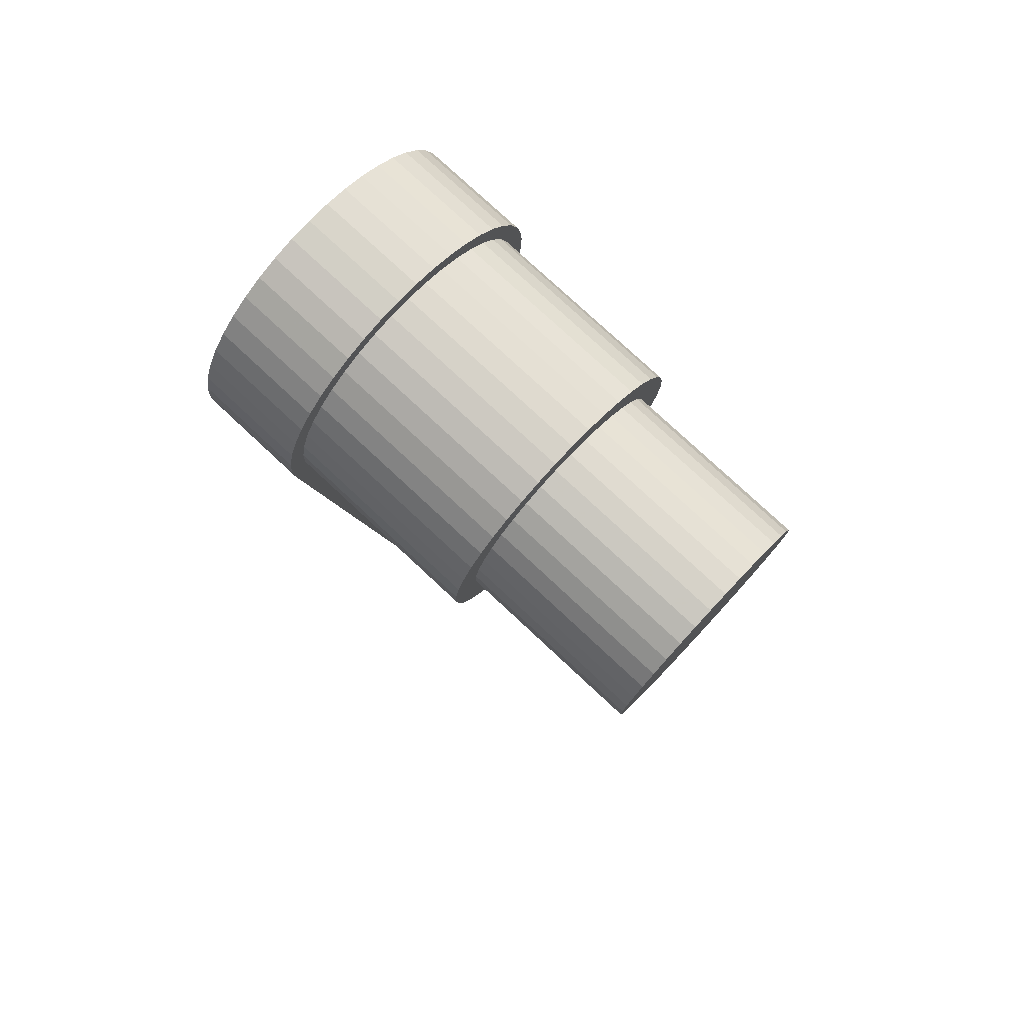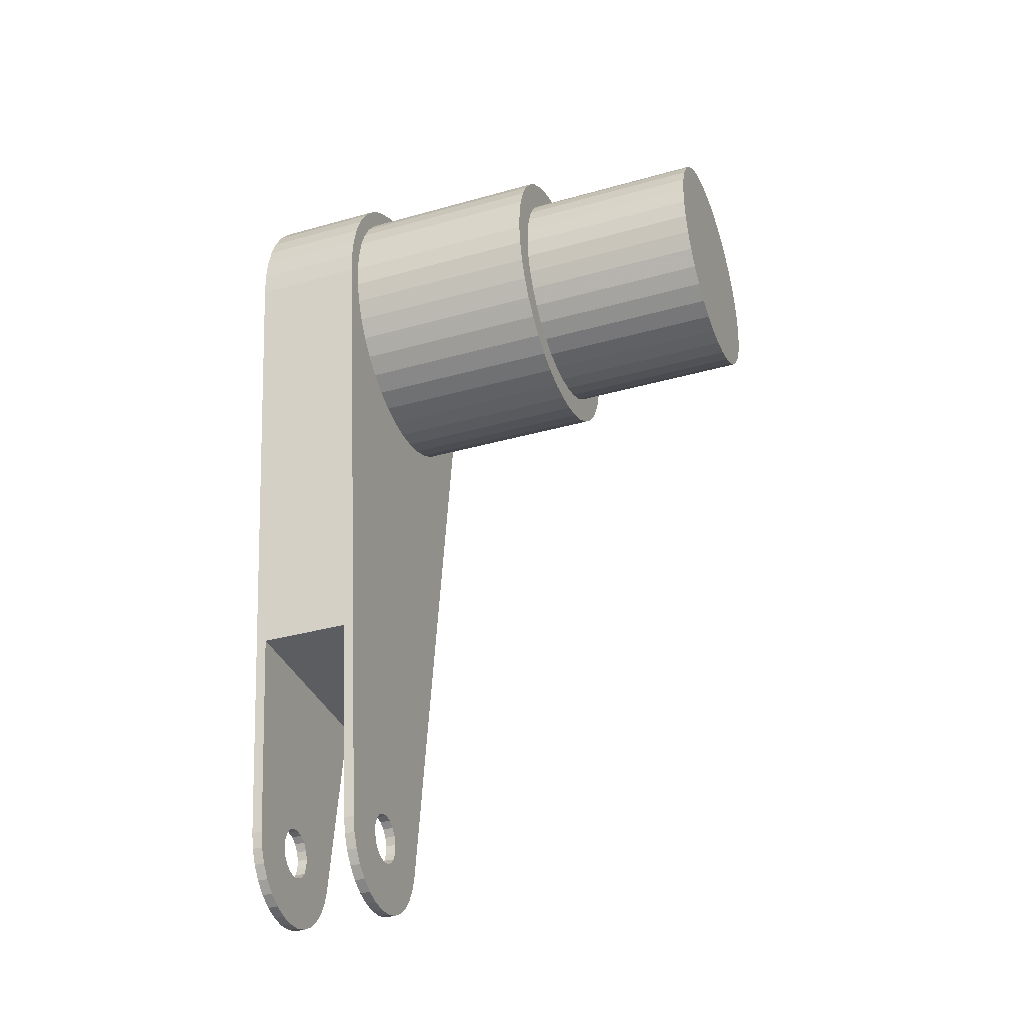
<metadata>
{"format":"obj","ext":"obj","renderer":"f3d","projection":"perspective","resolution":1024,"background":"white","views":[{"elev":77.8,"azim":133.0,"up":"+Z"},{"elev":-35.5,"azim":110.4,"up":"+Z"}]}
</metadata>
<code>
g thigh_mirror
v -0.00769 0.099 -0.04485
v -0.00769 0.171 -0.04485
v 0 0.099 -0.0455
v 0 0.171 -0.0455
v 0.00769 0.099 -0.04485
v 0.00769 0.171 -0.04485
v 0.01516 0.099 -0.0429
v 0.01516 0.171 -0.0429
v 0.02219 0.099 -0.03972
v 0.02219 0.171 -0.03972
v 0.02858 0.099 -0.0354
v 0.02858 0.171 -0.0354
v 0.03416 0.099 -0.03006
v 0.03416 0.171 -0.03006
v 0.03875 0.099 -0.02386
v 0.03875 0.171 -0.02386
v 0.04222 0.099 -0.01697
v 0.04222 0.171 -0.01697
v 0.04448 0.099 -0.009586
v 0.04448 0.171 -0.009586
v 0.04546 0.099 -0.001931
v 0.04546 0.171 -0.001931
v 0.04513 0.099 0.005779
v 0.04513 0.171 0.005779
v 0.04351 0.099 0.01332
v 0.04351 0.171 0.01332
v 0.04063 0.099 0.02048
v 0.04063 0.171 0.02048
v 0.03658 0.099 0.02706
v 0.03658 0.171 0.02706
v 0.03148 0.099 0.03285
v 0.03148 0.171 0.03285
v 0.02548 0.099 0.0377
v 0.02548 0.171 0.0377
v 0.01874 0.099 0.04146
v 0.01874 0.171 0.04146
v 0.01146 0.099 0.04403
v 0.01146 0.171 0.04403
v 0.003859 0.099 0.04534
v 0.003859 0.171 0.04534
v -0.003859 0.099 0.04534
v -0.003859 0.171 0.04534
v -0.01146 0.099 0.04403
v -0.01146 0.171 0.04403
v -0.01874 0.099 0.04146
v -0.01874 0.171 0.04146
v -0.02548 0.099 0.0377
v -0.02548 0.171 0.0377
v -0.03148 0.099 0.03285
v -0.03148 0.171 0.03285
v -0.03658 0.099 0.02706
v -0.03658 0.171 0.02706
v -0.04063 0.099 0.02048
v -0.04063 0.171 0.02048
v -0.04351 0.099 0.01332
v -0.04351 0.171 0.01332
v -0.04513 0.099 0.005779
v -0.04513 0.171 0.005779
v -0.04546 0.099 -0.001931
v -0.04546 0.171 -0.001931
v -0.04448 0.099 -0.009586
v -0.04448 0.171 -0.009586
v -0.04222 0.099 -0.01697
v -0.04222 0.171 -0.01697
v -0.03875 0.099 -0.02386
v -0.03875 0.171 -0.02386
v -0.03416 0.099 -0.03006
v -0.03416 0.171 -0.03006
v -0.02858 0.099 -0.0354
v -0.02858 0.171 -0.0354
v -0.02219 0.099 -0.03972
v -0.02219 0.171 -0.03972
v -0.01516 0.099 -0.0429
v -0.01516 0.171 -0.0429
v 0.008548 0.099 -0.05534
v 0 0.099 -0.056
v -0.008548 0.099 -0.05534
v 0.0169 0.099 -0.05339
v 0.02485 0.099 -0.05019
v 0.03222 0.099 -0.0458
v 0.03883 0.099 -0.04035
v 0.04454 0.099 -0.03395
v 0.0492 0.099 -0.02675
v 0.0527 0.099 -0.01893
v 0.05498 0.099 -0.01066
v 0.05596 0.099 -0.002145
v 0.05563 0.099 0.006422
v 0.054 0.099 0.01484
v 0.0511 0.099 0.02291
v 0.047 0.099 0.03044
v 0.04181 0.099 0.03726
v 0.03563 0.099 0.0432
v 0.02862 0.099 0.04814
v 0.02093 0.099 0.05194
v 0.01276 0.099 0.05453
v 0.004287 0.099 0.05584
v -0.004287 0.099 0.05584
v -0.01276 0.099 0.05453
v -0.02093 0.099 0.05194
v -0.02862 0.099 0.04814
v -0.03563 0.099 0.0432
v -0.04181 0.099 0.03726
v -0.047 0.099 0.03044
v -0.0511 0.099 0.02291
v -0.054 0.099 0.01484
v -0.05563 0.099 0.006422
v -0.05596 0.099 -0.002145
v -0.05498 0.099 -0.01066
v -0.0527 0.099 -0.01893
v -0.0492 0.099 -0.02675
v -0.04454 0.099 -0.03395
v -0.03883 0.099 -0.04035
v -0.03222 0.099 -0.0458
v -0.02485 0.099 -0.05019
v -0.0169 0.099 -0.05339
v 0.008548 0.0215 -0.05534
v 0 0.0215 -0.056
v -0.008548 0.0215 -0.05534
v -0.0169 0.0215 -0.05339
v -0.02485 0.0215 -0.05019
v -0.03222 0.0215 -0.0458
v -0.03883 0.0215 -0.04035
v -0.04454 0.0215 -0.03395
v -0.0492 0.0215 -0.02675
v -0.0527 0.0215 -0.01893
v -0.05498 0.0215 -0.01066
v -0.05596 0.0215 -0.002145
v -0.05563 0.0215 0.006422
v -0.054 0.0215 0.01484
v -0.0511 0.0215 0.02291
v -0.047 0.0215 0.03044
v -0.04181 0.0215 0.03726
v -0.03563 0.0215 0.0432
v -0.02862 0.0215 0.04814
v -0.02093 0.0215 0.05194
v -0.01276 0.0215 0.05453
v -0.004287 0.0215 0.05584
v 0.004287 0.0215 0.05584
v 0.01276 0.0215 0.05453
v 0.02093 0.0215 0.05194
v 0.02862 0.0215 0.04814
v 0.03563 0.0215 0.0432
v 0.04181 0.0215 0.03726
v 0.047 0.0215 0.03044
v 0.0511 0.0215 0.02291
v 0.054 0.0215 0.01484
v 0.05563 0.0215 0.006422
v 0.05596 0.0215 -0.002145
v 0.05498 0.0215 -0.01066
v 0.0527 0.0215 -0.01893
v 0.0492 0.0215 -0.02675
v 0.04454 0.0215 -0.03395
v 0.03883 0.0215 -0.04035
v 0.03222 0.0215 -0.0458
v 0.02485 0.0215 -0.05019
v 0.0169 0.0215 -0.05339
v 0.04 -0.0175 -0.1808
v -0.04 -0.0175 -0.1808
v 0.04 0.0175 -0.1808
v -0.04 0.0175 -0.1808
v -0.00342 -0.0175 -0.2481
v 0 -0.0175 -0.2475
v 0.00342 -0.0175 -0.2481
v 0.006428 -0.0175 -0.2498
v 0.02976 -0.0175 -0.2613
v 0.00866 -0.0175 -0.2525
v 0.009848 -0.0175 -0.2558
v 0.009848 -0.0175 -0.2592
v 0.02835 -0.0175 -0.2673
v 0.02574 -0.0175 -0.2729
v -0.006428 -0.0175 -0.2498
v -0.02976 -0.0175 -0.2613
v -0.00866 -0.0175 -0.2525
v -0.009848 -0.0175 -0.2558
v -0.009848 -0.0175 -0.2592
v -0.02835 -0.0175 -0.2673
v -0.02574 -0.0175 -0.2729
v -0.00866 -0.0175 -0.2625
v -0.02204 -0.0175 -0.2778
v -0.01741 -0.0175 -0.2819
v -0.006428 -0.0175 -0.2652
v -0.01203 -0.0175 -0.285
v -0.00342 -0.0175 -0.2669
v -0.006146 -0.0175 -0.2869
v 0 -0.0175 -0.2675
v 0 -0.0175 -0.2875
v 0.006146 -0.0175 -0.2869
v 0.00342 -0.0175 -0.2669
v 0.01203 -0.0175 -0.285
v 0.006428 -0.0175 -0.2652
v 0.01741 -0.0175 -0.2819
v 0.00866 -0.0175 -0.2625
v 0.02204 -0.0175 -0.2778
v 0.00342 0.0175 -0.2481
v 0 0.0175 -0.2475
v -0.00342 0.0175 -0.2481
v -0.006428 0.0175 -0.2498
v -0.02976 0.0175 -0.2613
v -0.00866 0.0175 -0.2525
v -0.009848 0.0175 -0.2558
v -0.009848 0.0175 -0.2592
v -0.02835 0.0175 -0.2673
v -0.02574 0.0175 -0.2729
v 0.006428 0.0175 -0.2498
v 0.02976 0.0175 -0.2613
v 0.00866 0.0175 -0.2525
v 0.009848 0.0175 -0.2558
v 0.009848 0.0175 -0.2592
v 0.02835 0.0175 -0.2673
v 0.02574 0.0175 -0.2729
v 0.00866 0.0175 -0.2625
v 0.02204 0.0175 -0.2778
v 0.01741 0.0175 -0.2819
v 0.006428 0.0175 -0.2652
v 0.01203 0.0175 -0.285
v 0.00342 0.0175 -0.2669
v 0.006146 0.0175 -0.2869
v 0 0.0175 -0.2675
v 0 0.0175 -0.2875
v -0.006146 0.0175 -0.2869
v -0.00342 0.0175 -0.2669
v -0.01203 0.0175 -0.285
v -0.006428 0.0175 -0.2652
v -0.01741 0.0175 -0.2819
v -0.00866 0.0175 -0.2625
v -0.02204 0.0175 -0.2778
v 0.02976 -0.0215 -0.2613
v 0.062 -0.0215 -0.007888
v 0.062 0.0215 -0.007888
v 0.02976 0.0215 -0.2613
v 0.02835 0.0215 -0.2673
v 0.02574 0.0215 -0.2729
v 0.02204 0.0215 -0.2778
v 0.01741 0.0215 -0.2819
v 0.01203 0.0215 -0.285
v 0.006146 0.0215 -0.2869
v 0 0.0215 -0.2875
v -0.006146 0.0215 -0.2869
v -0.01203 0.0215 -0.285
v -0.01741 0.0215 -0.2819
v -0.02204 0.0215 -0.2778
v -0.02574 0.0215 -0.2729
v -0.02835 0.0215 -0.2673
v -0.02976 0.0215 -0.2613
v 0.00342 0.0215 -0.2481
v 0 0.0215 -0.2475
v -0.00342 0.0215 -0.2481
v -0.006428 0.0215 -0.2498
v -0.00866 0.0215 -0.2525
v -0.009848 0.0215 -0.2558
v -0.009848 0.0215 -0.2592
v -0.00866 0.0215 -0.2625
v -0.006428 0.0215 -0.2652
v -0.00342 0.0215 -0.2669
v 0 0.0215 -0.2675
v 0.00342 0.0215 -0.2669
v 0.006428 0.0215 -0.2652
v 0.00866 0.0215 -0.2625
v 0.009848 0.0215 -0.2592
v 0.009848 0.0215 -0.2558
v 0.00866 0.0215 -0.2525
v 0.006428 0.0215 -0.2498
v 0.00342 -0.0215 -0.2481
v 0 -0.0215 -0.2475
v -0.00342 -0.0215 -0.2481
v -0.006428 -0.0215 -0.2498
v -0.00866 -0.0215 -0.2525
v -0.009848 -0.0215 -0.2558
v -0.009848 -0.0215 -0.2592
v -0.00866 -0.0215 -0.2625
v -0.006428 -0.0215 -0.2652
v -0.00342 -0.0215 -0.2669
v 0 -0.0215 -0.2675
v 0.00342 -0.0215 -0.2669
v 0.006428 -0.0215 -0.2652
v 0.00866 -0.0215 -0.2625
v 0.009848 -0.0215 -0.2592
v 0.009848 -0.0215 -0.2558
v 0.00866 -0.0215 -0.2525
v 0.006428 -0.0215 -0.2498
v -0.02976 -0.0215 -0.2613
v -0.02835 -0.0215 -0.2673
v -0.02574 -0.0215 -0.2729
v -0.02204 -0.0215 -0.2778
v -0.01741 -0.0215 -0.2819
v -0.01203 -0.0215 -0.285
v -0.006146 -0.0215 -0.2869
v 0 -0.0215 -0.2875
v 0.006146 -0.0215 -0.2869
v 0.01203 -0.0215 -0.285
v 0.01741 -0.0215 -0.2819
v 0.02204 -0.0215 -0.2778
v 0.02574 -0.0215 -0.2729
v 0.02835 -0.0215 -0.2673
v -0.062 0.0215 -0.007888
v -0.062 -0.0215 -0.007888
v -0.06249 0.0215 0.000931
v -0.06249 -0.0215 0.000931
v -0.06174 0.0215 0.009732
v -0.06174 -0.0215 0.009732
v -0.05975 0.0215 0.01834
v -0.05975 -0.0215 0.01834
v -0.05657 0.0215 0.02658
v -0.05657 -0.0215 0.02658
v -0.05226 0.0215 0.03429
v -0.05226 -0.0215 0.03429
v -0.0469 0.0215 0.04131
v -0.0469 -0.0215 0.04131
v -0.04061 0.0215 0.04751
v -0.04061 -0.0215 0.04751
v -0.03351 0.0215 0.05276
v -0.03351 -0.0215 0.05276
v -0.02573 0.0215 0.05696
v -0.02573 -0.0215 0.05696
v -0.01745 0.0215 0.06002
v -0.01745 -0.0215 0.06002
v -0.008811 0.0215 0.06188
v -0.008811 -0.0215 0.06188
v 0 0.0215 0.0625
v 0 -0.0215 0.0625
v 0.008811 0.0215 0.06188
v 0.008811 -0.0215 0.06188
v 0.01745 0.0215 0.06002
v 0.01745 -0.0215 0.06002
v 0.02573 0.0215 0.05696
v 0.02573 -0.0215 0.05696
v 0.03351 0.0215 0.05276
v 0.03351 -0.0215 0.05276
v 0.04061 0.0215 0.04751
v 0.04061 -0.0215 0.04751
v 0.0469 0.0215 0.04131
v 0.0469 -0.0215 0.04131
v 0.05226 0.0215 0.03429
v 0.05226 -0.0215 0.03429
v 0.05657 0.0215 0.02658
v 0.05657 -0.0215 0.02658
v 0.05975 0.0215 0.01834
v 0.05975 -0.0215 0.01834
v 0.06174 0.0215 0.009732
v 0.06174 -0.0215 0.009732
v 0.06249 0.0215 0.000931
v 0.06249 -0.0215 0.000931
f 1 2 3
f 3 2 4
f 3 4 5
f 5 4 6
f 5 6 7
f 7 6 8
f 7 8 9
f 9 8 10
f 9 10 11
f 11 10 12
f 11 12 13
f 13 12 14
f 13 14 15
f 15 14 16
f 15 16 17
f 17 16 18
f 17 18 19
f 19 18 20
f 19 20 21
f 21 20 22
f 21 22 23
f 23 22 24
f 23 24 25
f 25 24 26
f 25 26 27
f 27 26 28
f 27 28 29
f 29 28 30
f 29 30 31
f 31 30 32
f 31 32 33
f 33 32 34
f 33 34 35
f 35 34 36
f 35 36 37
f 37 36 38
f 37 38 39
f 39 38 40
f 39 40 41
f 41 40 42
f 41 42 43
f 43 42 44
f 43 44 45
f 45 44 46
f 45 46 47
f 47 46 48
f 47 48 49
f 49 48 50
f 49 50 51
f 51 50 52
f 51 52 53
f 53 52 54
f 53 54 55
f 55 54 56
f 55 56 57
f 57 56 58
f 57 58 59
f 59 58 60
f 59 60 61
f 61 60 62
f 61 62 63
f 63 62 64
f 63 64 65
f 65 64 66
f 65 66 67
f 67 66 68
f 67 68 69
f 69 68 70
f 69 70 71
f 71 70 72
f 71 72 73
f 73 72 74
f 73 74 1
f 1 74 2
f 5 75 3
f 3 75 76
f 3 76 77
f 75 5 78
f 78 5 7
f 78 7 79
f 79 7 9
f 79 9 80
f 80 9 11
f 80 11 81
f 81 11 13
f 81 13 82
f 82 13 15
f 82 15 83
f 83 15 17
f 83 17 84
f 84 17 19
f 84 19 85
f 85 19 21
f 85 21 86
f 86 21 87
f 87 21 23
f 87 23 88
f 88 23 25
f 88 25 89
f 89 25 27
f 89 27 90
f 90 27 29
f 90 29 91
f 91 29 31
f 91 31 92
f 92 31 33
f 92 33 93
f 93 33 35
f 93 35 94
f 94 35 37
f 94 37 95
f 95 37 39
f 95 39 96
f 96 39 97
f 97 39 41
f 97 41 98
f 98 41 43
f 98 43 99
f 99 43 45
f 99 45 100
f 100 45 47
f 100 47 101
f 101 47 49
f 101 49 102
f 102 49 51
f 102 51 103
f 103 51 53
f 103 53 104
f 104 53 55
f 104 55 105
f 105 55 57
f 105 57 106
f 106 57 59
f 106 59 107
f 107 59 108
f 108 59 61
f 108 61 109
f 109 61 63
f 109 63 110
f 110 63 65
f 110 65 111
f 111 65 67
f 111 67 112
f 112 67 69
f 112 69 113
f 113 69 71
f 113 71 114
f 114 71 73
f 114 73 115
f 115 73 1
f 115 1 77
f 77 1 3
f 75 116 76
f 76 116 117
f 76 117 77
f 77 117 118
f 77 118 115
f 115 118 119
f 115 119 114
f 114 119 120
f 114 120 113
f 113 120 121
f 113 121 112
f 112 121 122
f 112 122 111
f 111 122 123
f 111 123 110
f 110 123 124
f 110 124 109
f 109 124 125
f 109 125 108
f 108 125 126
f 108 126 107
f 107 126 127
f 107 127 106
f 106 127 128
f 106 128 105
f 105 128 129
f 105 129 104
f 104 129 130
f 104 130 103
f 103 130 131
f 103 131 102
f 102 131 132
f 102 132 101
f 101 132 133
f 101 133 100
f 100 133 134
f 100 134 99
f 99 134 135
f 99 135 98
f 98 135 136
f 98 136 97
f 97 136 137
f 97 137 96
f 96 137 138
f 96 138 95
f 95 138 139
f 95 139 94
f 94 139 140
f 94 140 93
f 93 140 141
f 93 141 92
f 92 141 142
f 92 142 91
f 91 142 143
f 91 143 90
f 90 143 144
f 90 144 89
f 89 144 145
f 89 145 88
f 88 145 146
f 88 146 87
f 87 146 147
f 87 147 86
f 86 147 148
f 86 148 85
f 85 148 149
f 85 149 84
f 84 149 150
f 84 150 83
f 83 150 151
f 83 151 82
f 82 151 152
f 82 152 81
f 81 152 153
f 81 153 80
f 80 153 154
f 80 154 79
f 79 154 155
f 79 155 78
f 78 155 156
f 78 156 75
f 75 156 116
f 6 4 48
f 48 4 2
f 48 2 74
f 74 72 48
f 48 72 70
f 48 70 50
f 50 70 68
f 50 68 52
f 52 68 66
f 52 66 54
f 54 66 64
f 54 64 56
f 56 64 62
f 56 62 58
f 58 62 60
f 46 34 48
f 48 34 32
f 48 32 30
f 34 46 36
f 36 46 44
f 36 44 38
f 38 44 42
f 38 42 40
f 30 28 48
f 48 28 26
f 48 26 24
f 24 22 48
f 48 22 20
f 48 20 18
f 18 16 48
f 48 16 14
f 48 14 12
f 12 10 48
f 48 10 8
f 48 8 6
f 157 158 159
f 159 158 160
f 161 158 162
f 162 158 157
f 162 157 163
f 163 157 164
f 164 157 165
f 164 165 166
f 166 165 167
f 167 165 168
f 168 165 169
f 168 169 170
f 161 171 158
f 158 171 172
f 172 171 173
f 172 173 174
f 174 175 172
f 172 175 176
f 176 175 177
f 177 175 178
f 177 178 179
f 179 178 180
f 180 178 181
f 180 181 182
f 182 181 183
f 182 183 184
f 184 183 185
f 184 185 186
f 186 185 187
f 187 185 188
f 187 188 189
f 189 188 190
f 189 190 191
f 191 190 192
f 191 192 193
f 193 192 170
f 170 192 168
f 194 159 195
f 195 159 160
f 195 160 196
f 196 160 197
f 197 160 198
f 197 198 199
f 199 198 200
f 200 198 201
f 201 198 202
f 201 202 203
f 194 204 159
f 159 204 205
f 205 204 206
f 205 206 207
f 207 208 205
f 205 208 209
f 209 208 210
f 210 208 211
f 210 211 212
f 212 211 213
f 213 211 214
f 213 214 215
f 215 214 216
f 215 216 217
f 217 216 218
f 217 218 219
f 219 218 220
f 220 218 221
f 220 221 222
f 222 221 223
f 222 223 224
f 224 223 225
f 224 225 226
f 226 225 203
f 203 225 201
f 165 157 227
f 227 157 228
f 228 157 159
f 228 159 229
f 229 159 230
f 230 159 205
f 230 205 231
f 231 205 209
f 231 209 232
f 232 209 210
f 232 210 233
f 233 210 212
f 233 212 234
f 234 212 213
f 234 213 235
f 235 213 215
f 235 215 236
f 236 215 217
f 236 217 237
f 237 217 219
f 237 219 238
f 238 219 220
f 238 220 239
f 239 220 222
f 239 222 240
f 240 222 224
f 240 224 241
f 241 224 226
f 241 226 242
f 242 226 203
f 242 203 243
f 243 203 202
f 243 202 244
f 244 202 198
f 245 194 246
f 246 194 195
f 246 195 247
f 247 195 196
f 247 196 248
f 248 196 197
f 248 197 249
f 249 197 199
f 249 199 250
f 250 199 200
f 250 200 251
f 251 200 201
f 251 201 252
f 252 201 225
f 252 225 253
f 253 225 223
f 253 223 254
f 254 223 221
f 254 221 255
f 255 221 218
f 255 218 256
f 256 218 216
f 256 216 257
f 257 216 214
f 257 214 258
f 258 214 211
f 258 211 259
f 259 211 208
f 259 208 260
f 260 208 207
f 260 207 261
f 261 207 206
f 261 206 262
f 262 206 204
f 262 204 245
f 245 204 194
f 163 263 162
f 162 263 264
f 162 264 161
f 161 264 265
f 161 265 171
f 171 265 266
f 171 266 173
f 173 266 267
f 173 267 174
f 174 267 268
f 174 268 175
f 175 268 269
f 175 269 178
f 178 269 270
f 178 270 181
f 181 270 271
f 181 271 183
f 183 271 272
f 183 272 185
f 185 272 273
f 185 273 188
f 188 273 274
f 188 274 190
f 190 274 275
f 190 275 192
f 192 275 276
f 192 276 168
f 168 276 277
f 168 277 167
f 167 277 278
f 167 278 166
f 166 278 279
f 166 279 164
f 164 279 280
f 164 280 163
f 163 280 263
f 281 172 282
f 282 172 176
f 282 176 283
f 283 176 177
f 283 177 284
f 284 177 179
f 284 179 285
f 285 179 180
f 285 180 286
f 286 180 182
f 286 182 287
f 287 182 184
f 287 184 288
f 288 184 186
f 288 186 289
f 289 186 187
f 289 187 290
f 290 187 189
f 290 189 291
f 291 189 191
f 291 191 292
f 292 191 193
f 292 193 293
f 293 193 170
f 293 170 294
f 294 170 169
f 294 169 227
f 227 169 165
f 295 296 297
f 297 296 298
f 297 298 299
f 299 298 300
f 299 300 301
f 301 300 302
f 301 302 303
f 303 302 304
f 303 304 305
f 305 304 306
f 305 306 307
f 307 306 308
f 307 308 309
f 309 308 310
f 309 310 311
f 311 310 312
f 311 312 313
f 313 312 314
f 313 314 315
f 315 314 316
f 315 316 317
f 317 316 318
f 317 318 319
f 319 318 320
f 319 320 321
f 321 320 322
f 321 322 323
f 323 322 324
f 323 324 325
f 325 324 326
f 325 326 327
f 327 326 328
f 327 328 329
f 329 328 330
f 329 330 331
f 331 330 332
f 331 332 333
f 333 332 334
f 333 334 335
f 335 334 336
f 335 336 337
f 337 336 338
f 337 338 339
f 339 338 340
f 339 340 341
f 341 340 342
f 341 342 229
f 229 342 228
f 172 281 158
f 158 281 296
f 158 296 160
f 160 296 295
f 160 295 244
f 244 198 160
f 263 322 264
f 264 322 320
f 264 320 318
f 280 326 263
f 263 326 324
f 263 324 322
f 279 227 280
f 280 227 228
f 280 228 326
f 326 228 328
f 328 228 330
f 330 228 332
f 332 228 334
f 334 228 336
f 336 228 338
f 338 228 340
f 340 228 342
f 279 278 227
f 227 278 294
f 294 278 293
f 293 278 292
f 292 278 277
f 292 277 291
f 291 277 290
f 290 277 276
f 290 276 275
f 290 275 289
f 289 275 274
f 289 274 288
f 288 274 273
f 288 273 272
f 288 272 287
f 287 272 271
f 287 271 286
f 286 271 270
f 286 270 269
f 268 284 269
f 269 284 285
f 269 285 286
f 267 281 268
f 268 281 282
f 268 282 283
f 267 266 281
f 281 266 296
f 296 266 314
f 296 314 312
f 266 265 314
f 314 265 316
f 316 265 318
f 318 265 264
f 283 284 268
f 312 310 296
f 296 310 308
f 296 308 306
f 306 304 296
f 296 304 302
f 296 302 300
f 300 298 296
f 116 245 117
f 117 245 246
f 117 246 247
f 245 116 262
f 262 116 156
f 262 156 261
f 261 156 230
f 261 230 260
f 260 230 231
f 260 231 232
f 156 155 230
f 230 155 154
f 230 154 153
f 153 152 230
f 230 152 151
f 230 151 229
f 229 151 150
f 229 150 149
f 149 148 229
f 229 148 341
f 341 148 147
f 341 147 339
f 339 147 337
f 337 147 146
f 337 146 335
f 335 146 145
f 335 145 333
f 333 145 144
f 333 144 331
f 331 144 143
f 331 143 329
f 329 143 142
f 329 142 327
f 327 142 141
f 327 141 325
f 325 141 140
f 325 140 323
f 323 140 139
f 323 139 321
f 321 139 138
f 321 138 319
f 319 138 137
f 319 137 317
f 317 137 136
f 317 136 315
f 315 136 135
f 315 135 313
f 313 135 134
f 313 134 311
f 311 134 133
f 311 133 309
f 309 133 132
f 309 132 307
f 307 132 131
f 307 131 305
f 305 131 130
f 305 130 303
f 303 130 129
f 303 129 301
f 301 129 128
f 301 128 299
f 299 128 297
f 297 128 127
f 297 127 295
f 295 127 126
f 295 126 125
f 125 124 295
f 295 124 244
f 244 124 123
f 244 123 122
f 122 121 244
f 244 121 120
f 244 120 119
f 118 248 119
f 119 248 249
f 119 249 244
f 244 249 250
f 244 250 243
f 243 250 242
f 242 250 241
f 241 250 251
f 241 251 240
f 240 251 239
f 239 251 252
f 239 252 253
f 248 118 247
f 247 118 117
f 239 253 238
f 238 253 254
f 238 254 237
f 237 254 255
f 237 255 256
f 237 256 236
f 236 256 257
f 236 257 235
f 235 257 258
f 235 258 259
f 260 233 259
f 259 233 234
f 259 234 235
f 232 233 260

</code>
